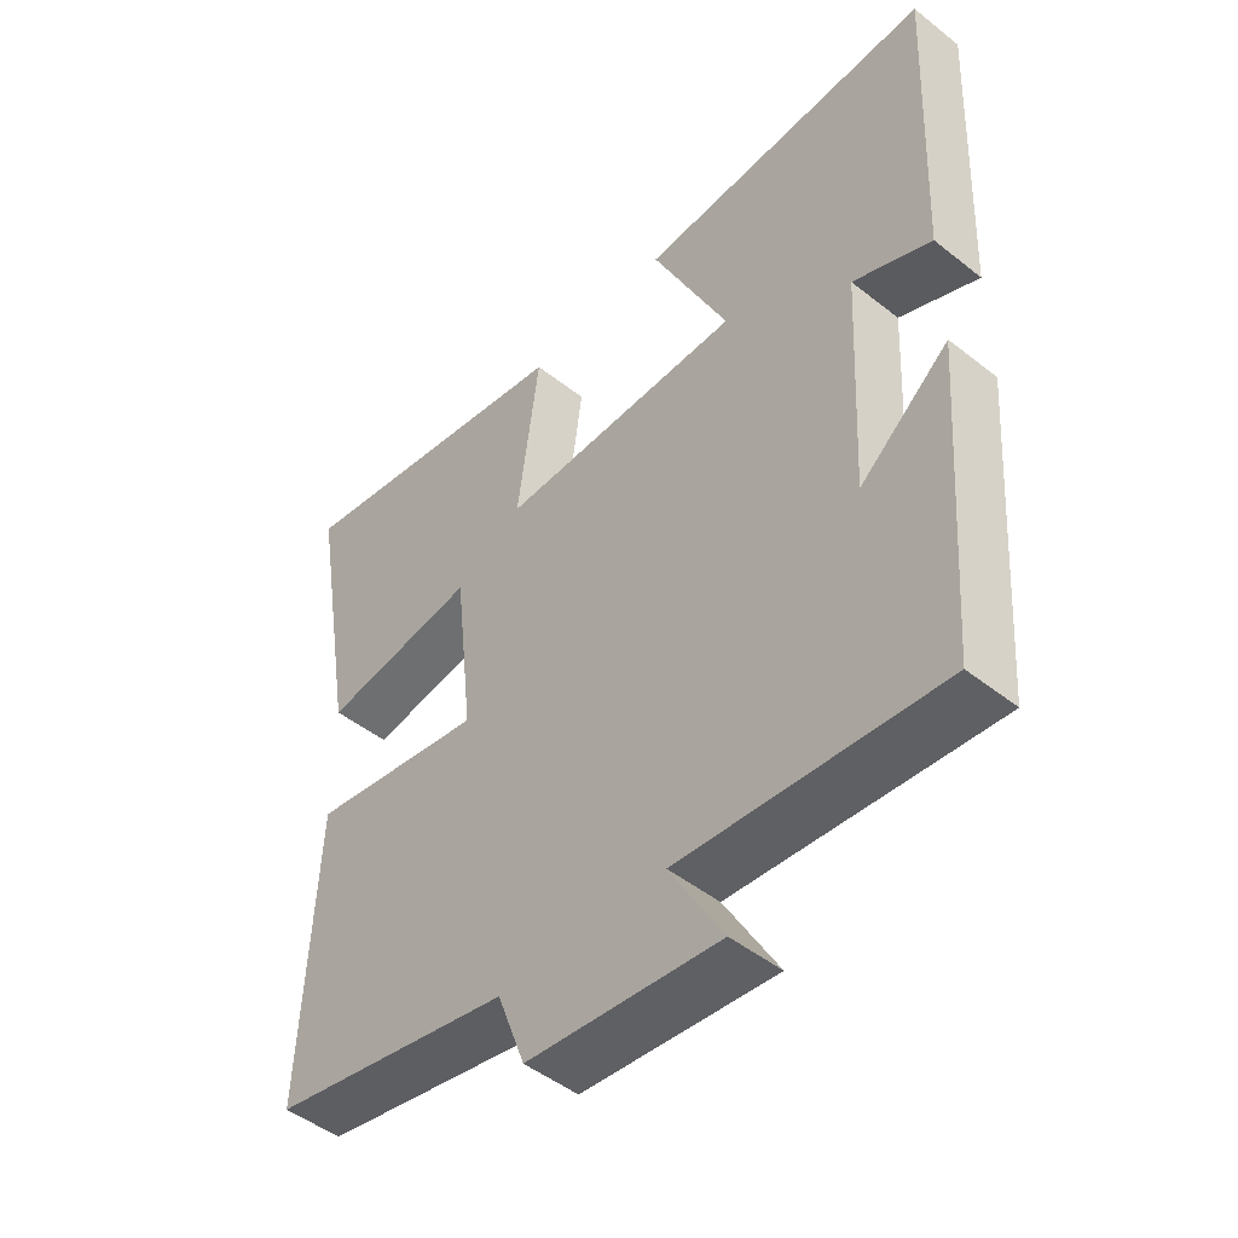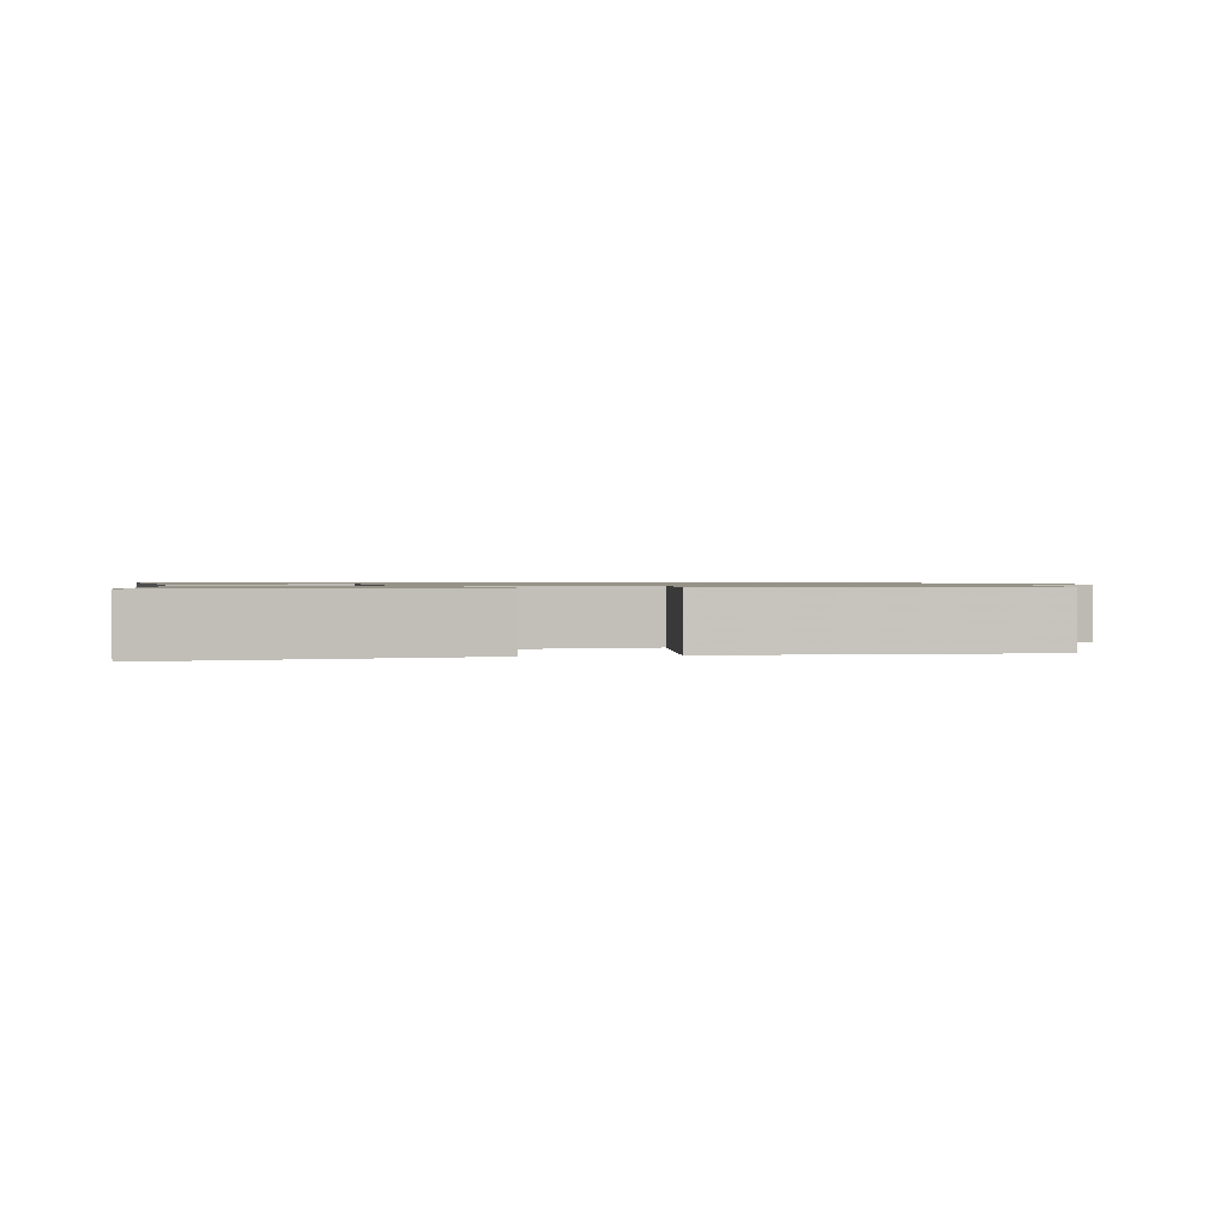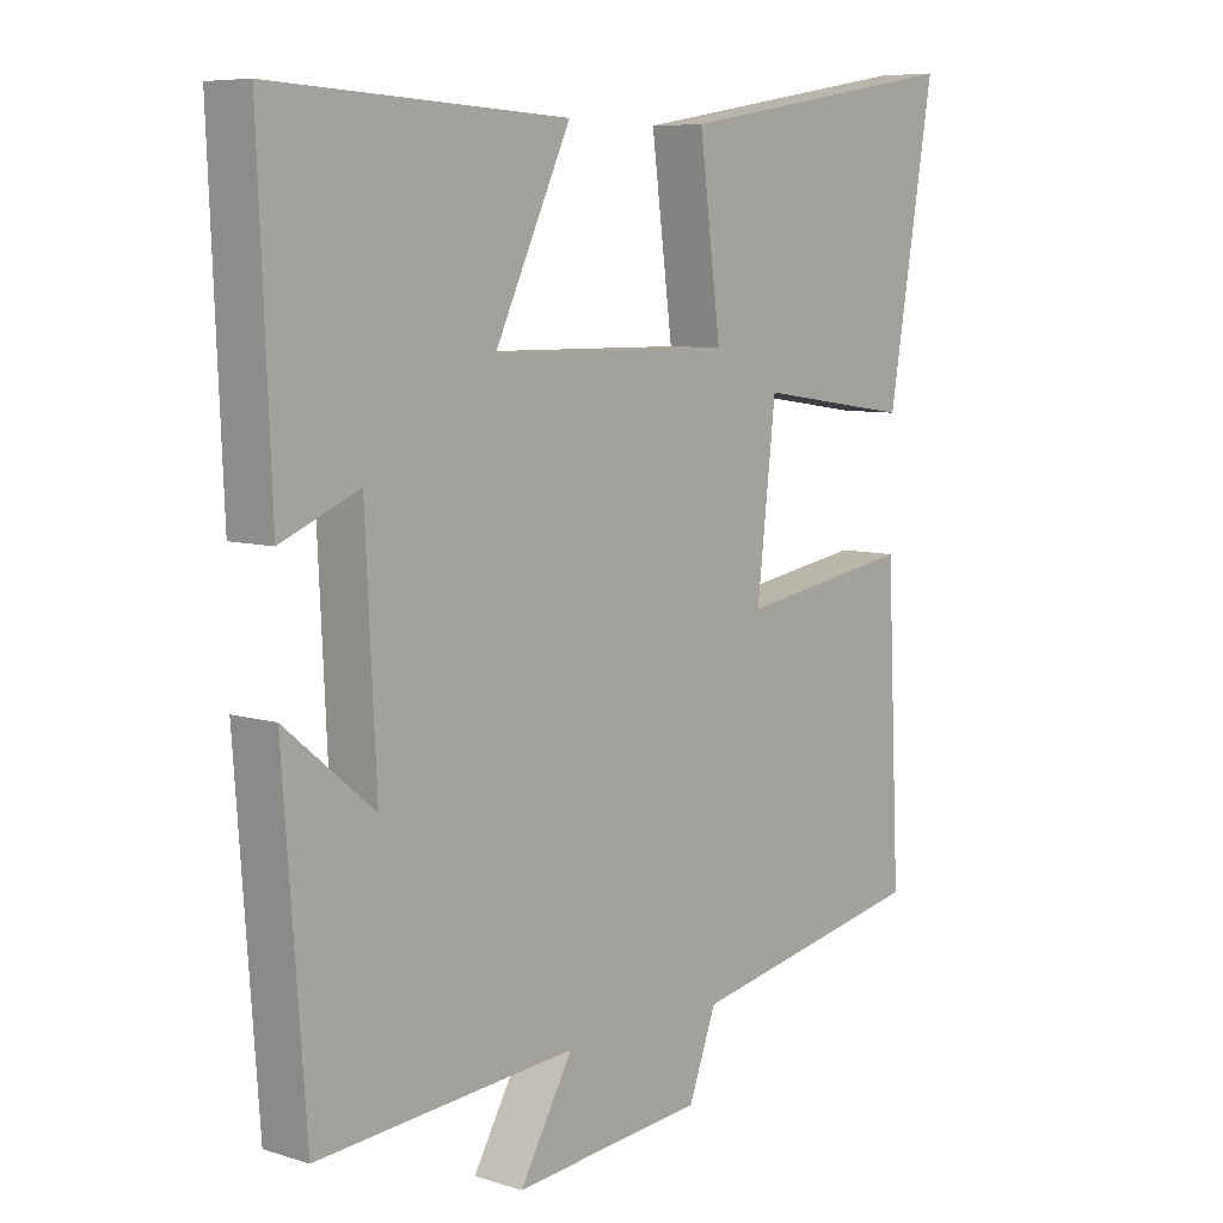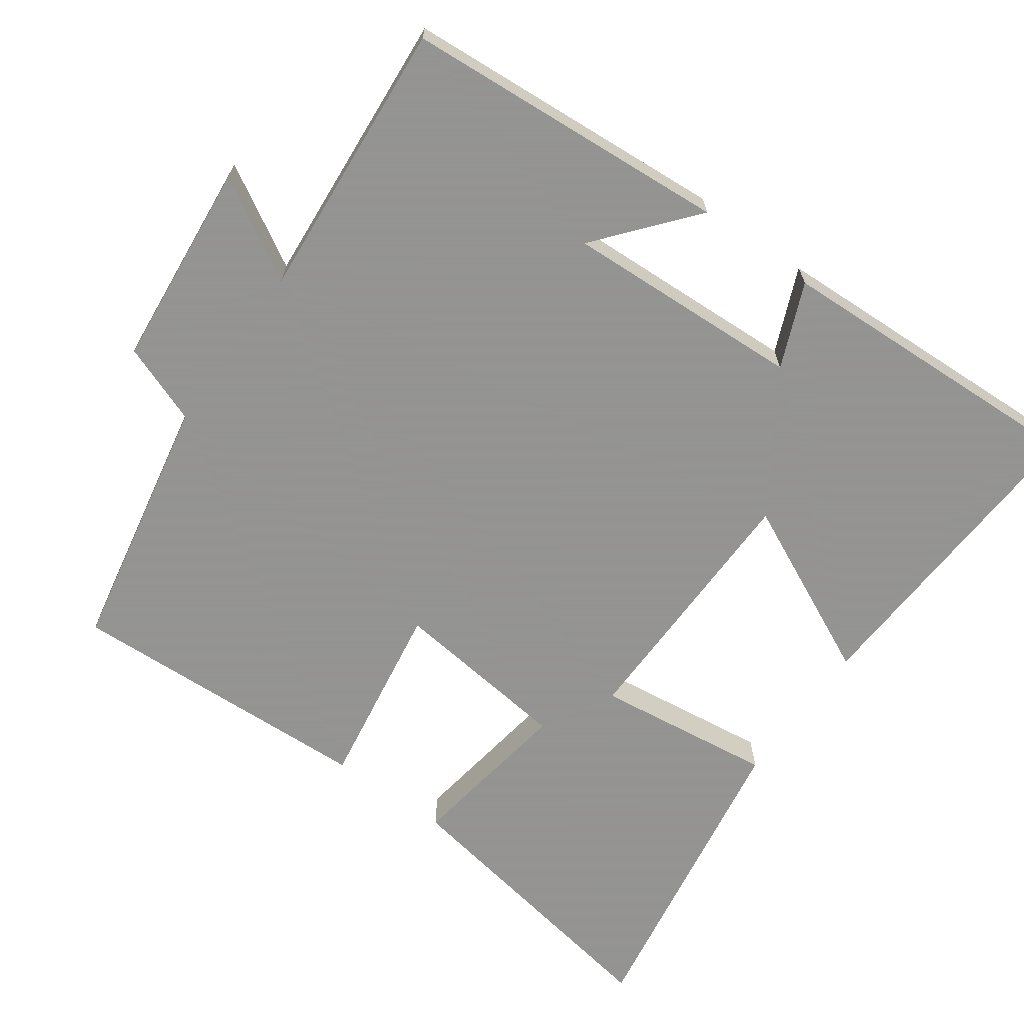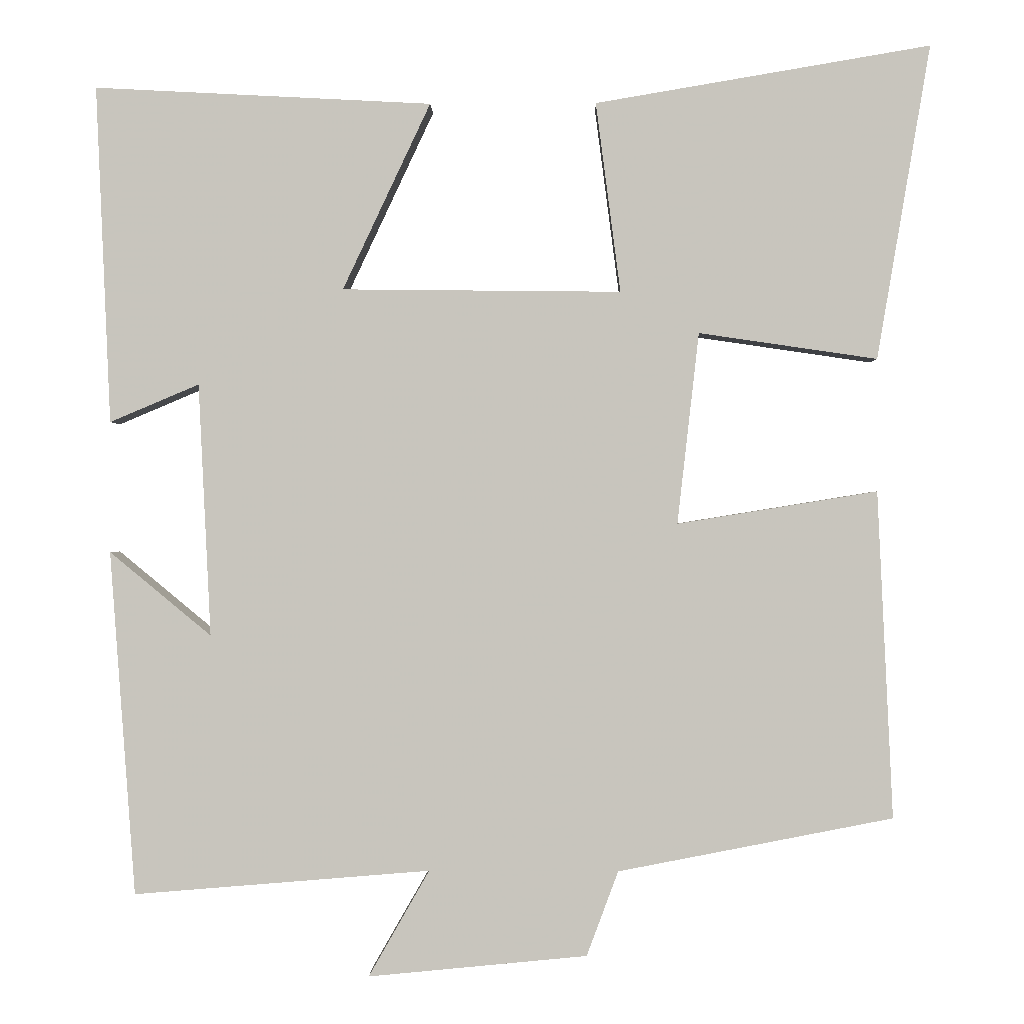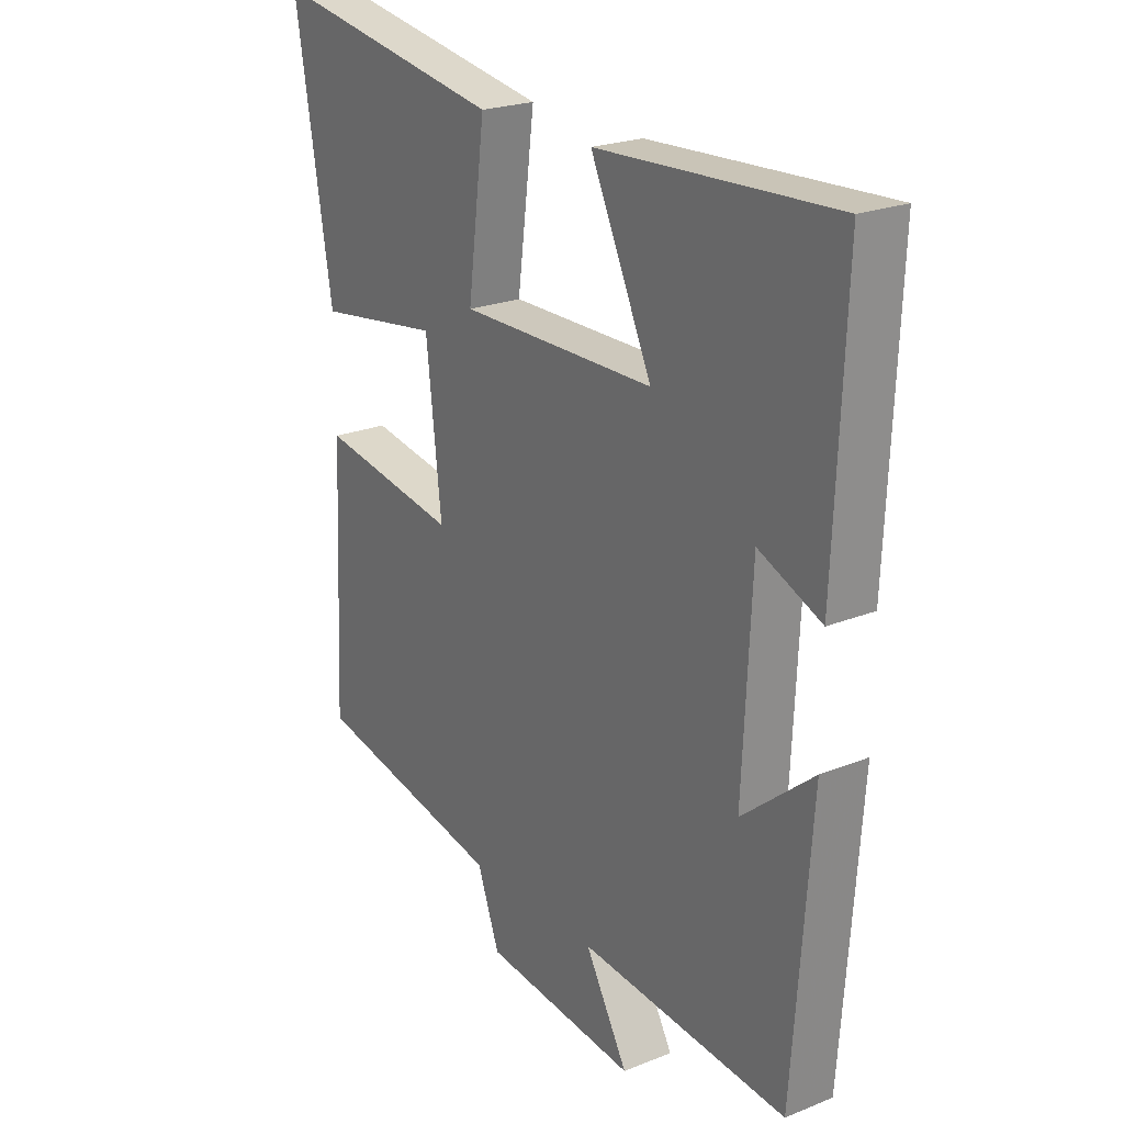
<metadata>
{"format":"obj","ext":"obj","renderer":"f3d","projection":"perspective","resolution":1024,"background":"white","views":[{"elev":-48.0,"azim":-131.6,"up":"+Z"},{"elev":1.0,"azim":78.2,"up":"+Y"},{"elev":7.5,"azim":-48.7,"up":"+Z"},{"elev":-66.9,"azim":-125.8,"up":"+Y"},{"elev":-0.3,"azim":1.4,"up":"+Z"},{"elev":22.7,"azim":-124.6,"up":"+Z"}]}
</metadata>
<code>
v -0.519 0.07 0.523
v -0.081 0.07 0.5
v -0.195 0.07 0.258
v 0.167 0.07 0.254
v 0.135 0.07 0.5
v 0.569 0.07 0.573
v 0.5 0.07 0.166
v 0.269 0.07 0.2
v 0.241 0.07 -0.048
v 0.5 0.07 -0.006
v 0.52 0.07 -0.43
v 0.164 0.07 -0.5
v 0.123 0.07 -0.61
v -0.161 0.07 -0.638
v -0.082 0.07 -0.5
v -0.467 0.07 -0.532
v -0.5 0.07 -0.085
v -0.368 0.07 -0.194
v -0.384 0.07 0.134
v -0.5 0.07 0.085
v -0.519 0 0.523
v -0.081 0 0.5
v -0.195 0 0.258
v 0.167 0 0.254
v 0.135 0 0.5
v 0.569 0 0.573
v 0.5 0 0.166
v 0.269 0 0.2
v 0.241 0 -0.048
v 0.5 0 -0.006
v 0.52 0 -0.43
v 0.164 0 -0.5
v 0.123 0 -0.61
v -0.161 0 -0.638
v -0.082 0 -0.5
v -0.467 0 -0.532
v -0.5 0 -0.085
v -0.368 0 -0.194
v -0.384 0 0.134
v -0.5 0 0.085
f 19 20 1 2
f 15 16 17 18
f 15 18 19
f 12 13 14 15
f 9 10 11 12
f 8 9 12 15
f 5 6 7 8
f 4 5 8
f 3 4 8 15
f 19 2 3
f 3 15 19
f 22 21 40 39
f 38 37 36 35
f 39 38 35
f 35 34 33 32
f 32 31 30 29
f 35 32 29 28
f 28 27 26 25
f 28 25 24
f 35 28 24 23
f 23 22 39
f 39 35 23
f 1 21 22 2
f 2 22 23 3
f 3 23 24 4
f 4 24 25 5
f 5 25 26 6
f 6 26 27 7
f 7 27 28 8
f 8 28 29 9
f 9 29 30 10
f 10 30 31 11
f 11 31 32 12
f 12 32 33 13
f 13 33 34 14
f 14 34 35 15
f 15 35 36 16
f 16 36 37 17
f 17 37 38 18
f 18 38 39 19
f 19 39 40 20
f 20 40 21 1

</code>
